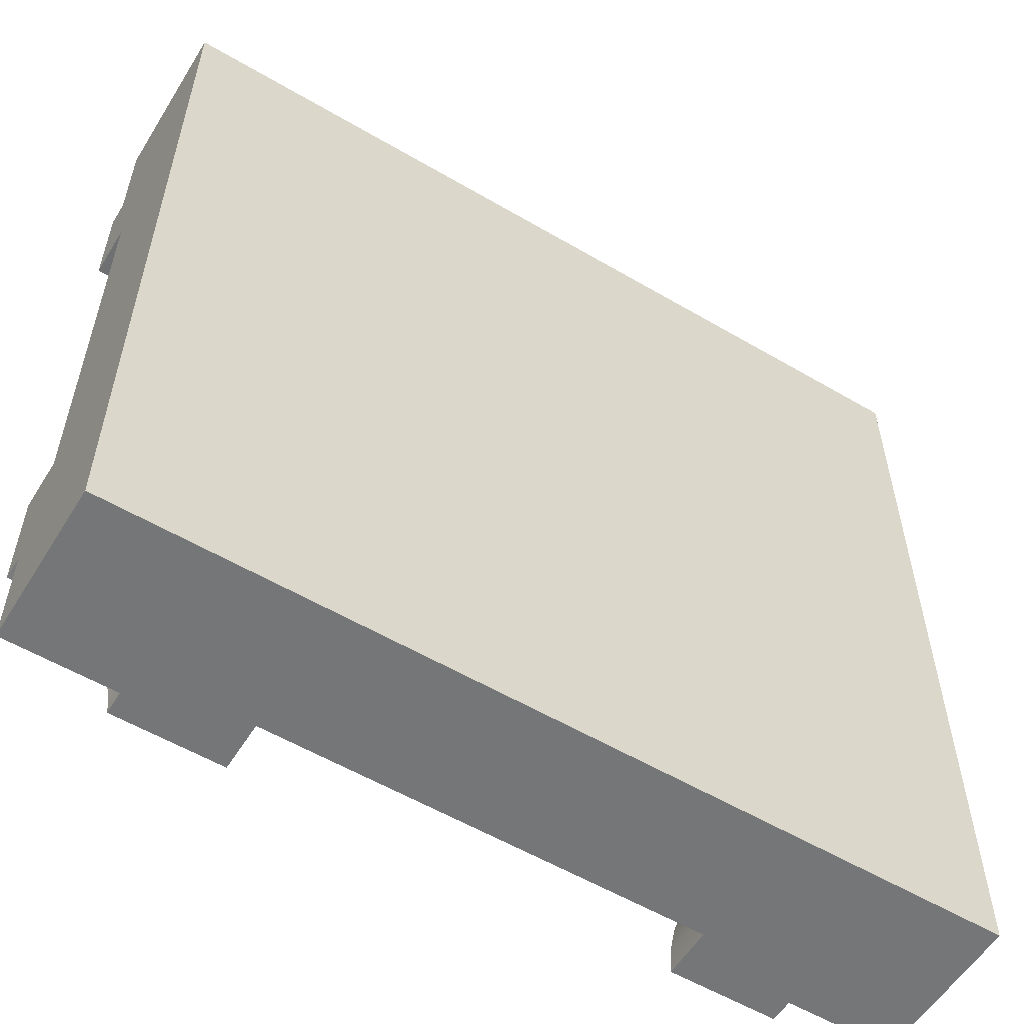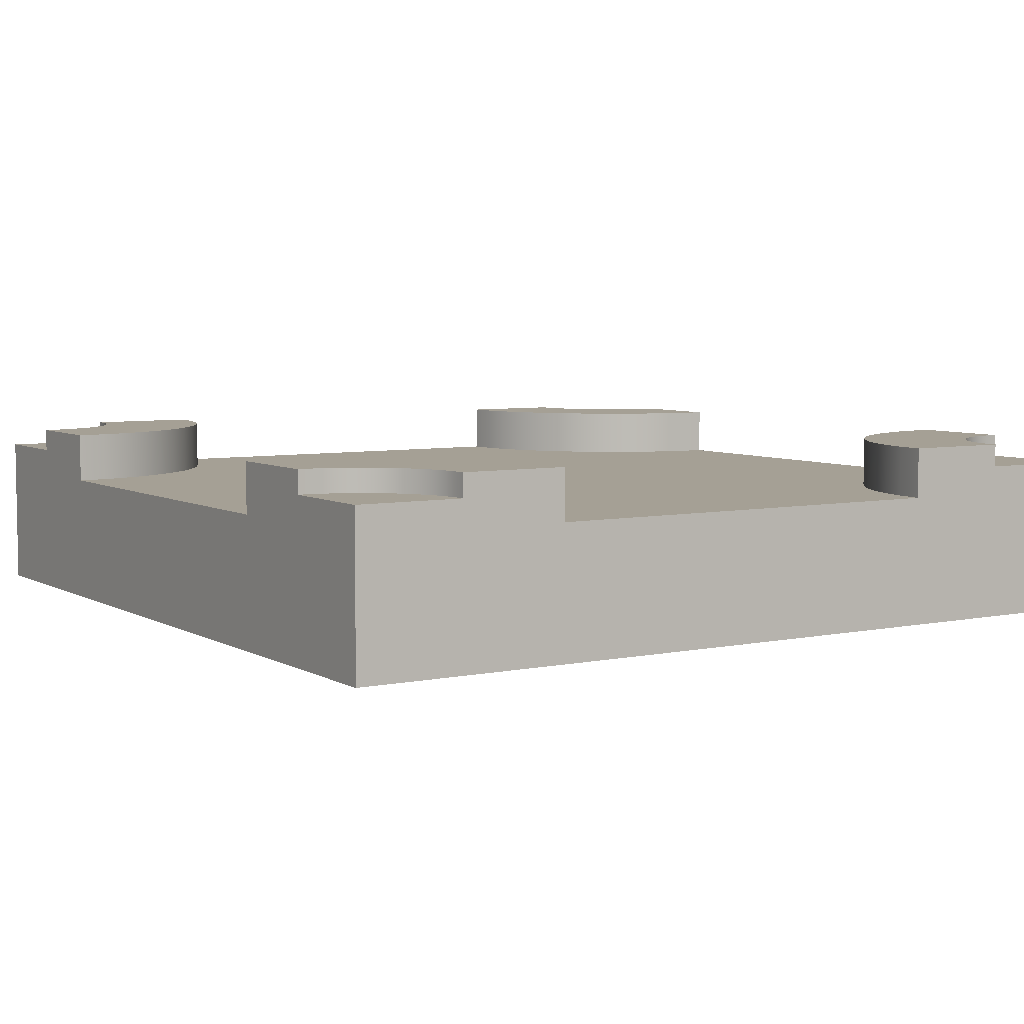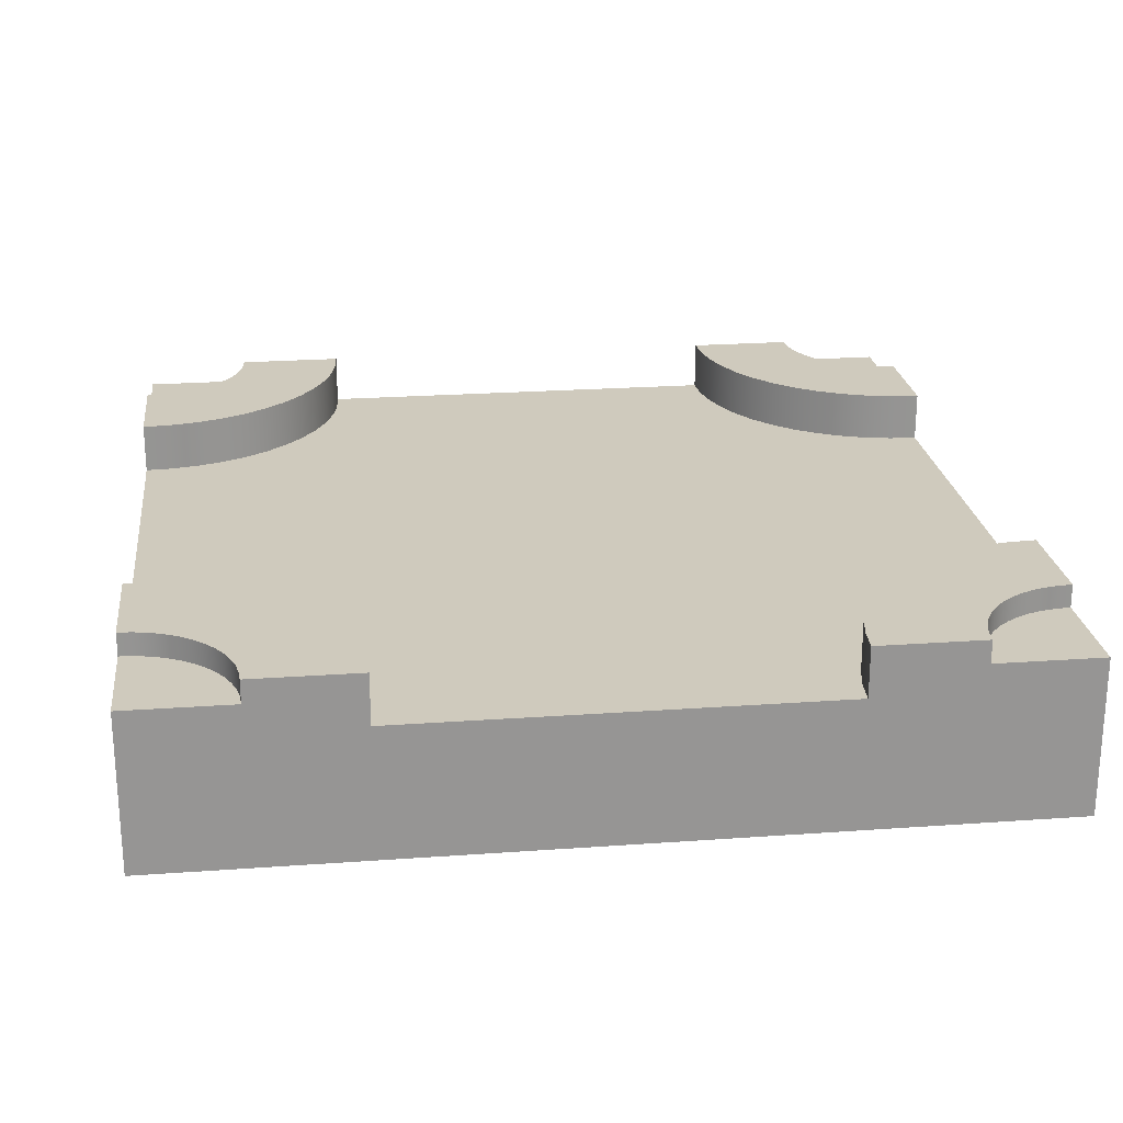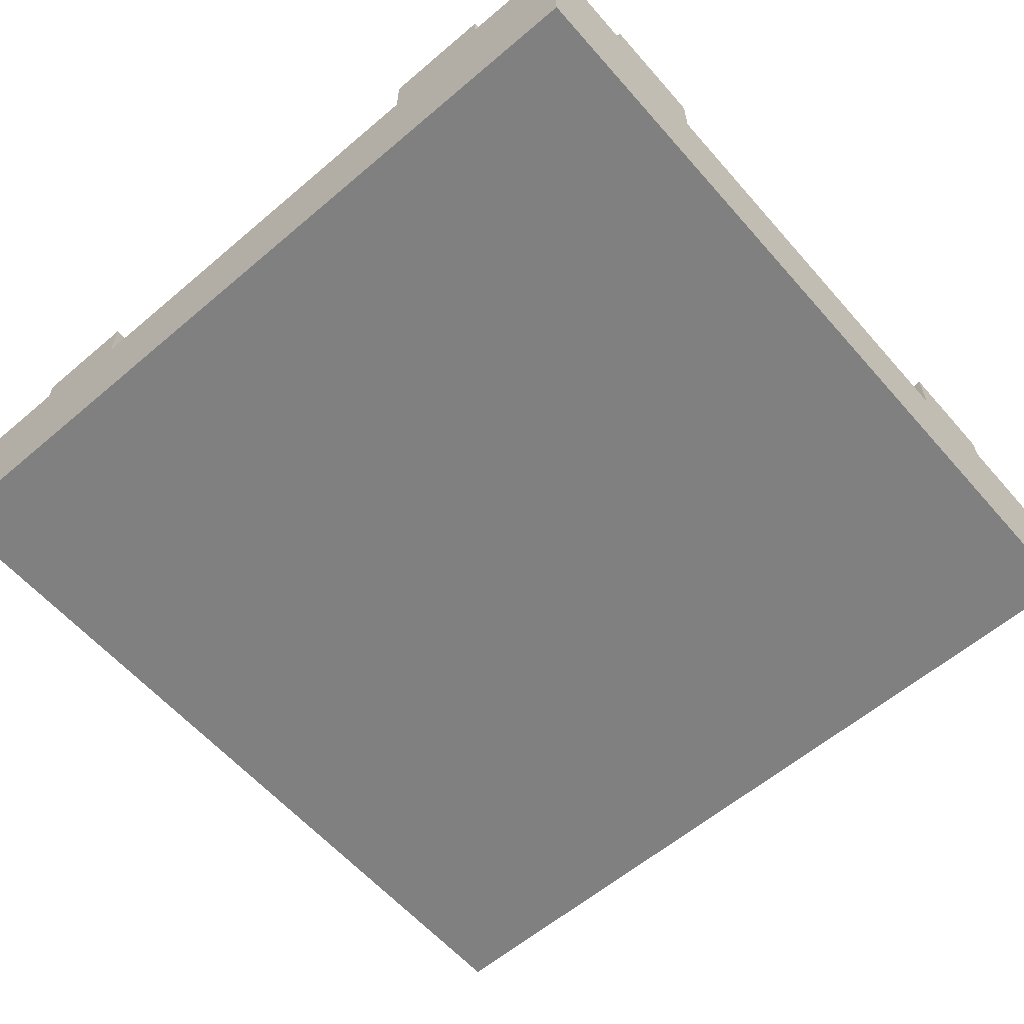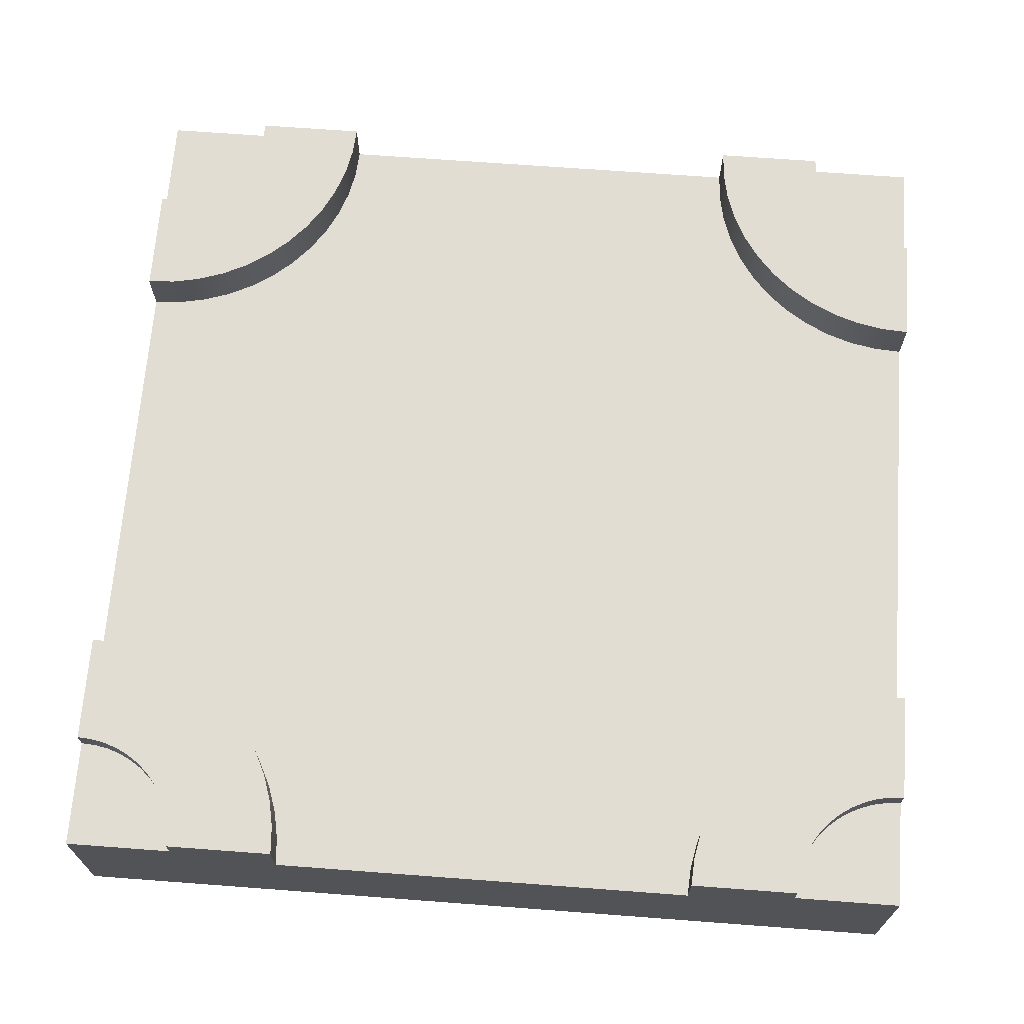
<metadata>
{"format":"obj","ext":"obj","renderer":"f3d","projection":"perspective","resolution":1024,"background":"white","views":[{"elev":-56.7,"azim":-31.5,"up":"+Z"},{"elev":5.9,"azim":-32.3,"up":"+Y"},{"elev":22.9,"azim":-7.0,"up":"+Y"},{"elev":-60.1,"azim":41.0,"up":"+Y"},{"elev":68.1,"azim":-175.7,"up":"+Y"}]}
</metadata>
<code>
o Mesh1_Group1_Model.014
v -1.5 0.55 1.125
v -1.5 0 1.5
v -1.5 0.55 1.5
v -1.403 0.55 1.138
v -1.451 0.55 1.128
v -1.125 0 1.5
v 0.75 0 -1.5
v 1.125 0 -1.5
v 1.5 0 -1.125
v 1.125 0.55 1.5
v 1.5 0 1.5
v 1.5 0.55 1.5
v 1.138 0.55 1.403
v 1.128 0.55 1.451
v 1.5 0 1.125
v -1.125 0.55 -1.5
v -1.5 0 -1.5
v -1.5 0.55 -1.5
v -1.138 0.55 -1.403
v -1.128 0.55 -1.451
v -1.5 0 -1.125
v 1.403 0.55 -1.138
v 1.451 0.55 -1.128
v 1.5 0.55 -1.5
v 1.5 0 -1.5
v 1.5 0.55 -1.125
v -1.5 0 1.125
v -1.125 0.55 1.5
v -1.128 0.55 1.451
v -1.138 0.55 1.403
v -1.154 0.55 1.356
v -1.175 0.55 1.312
v -1.202 0.55 1.272
v -1.235 0.55 1.235
v -1.272 0.55 1.202
v -1.312 0.55 1.175
v -1.356 0.55 1.154
v -0.75 0 1.5
v -1.5 0 0.75
v -1.5 0 -0.75
v 0.75 0 1.5
v 1.125 0 1.5
v -1.125 0 -1.5
v -0.75 0 -1.5
v 1.5 0 -0.75
v 1.5 0 0.75
v 1.5 0.55 1.125
v 1.451 0.55 1.128
v 1.403 0.55 1.138
v 1.356 0.55 1.154
v 1.312 0.55 1.175
v 1.272 0.55 1.202
v 1.235 0.55 1.235
v 1.202 0.55 1.272
v 1.175 0.55 1.312
v 1.154 0.55 1.356
v -1.5 0.55 -1.125
v -1.451 0.55 -1.128
v -1.403 0.55 -1.138
v -1.356 0.55 -1.154
v -1.312 0.55 -1.175
v -1.272 0.55 -1.202
v -1.235 0.55 -1.235
v -1.202 0.55 -1.272
v -1.175 0.55 -1.312
v -1.154 0.55 -1.356
v 1.125 0.55 -1.5
v 1.128 0.55 -1.451
v 1.138 0.55 -1.403
v 1.154 0.55 -1.356
v 1.175 0.55 -1.312
v 1.202 0.55 -1.272
v 1.235 0.55 -1.235
v 1.272 0.55 -1.202
v 1.312 0.55 -1.175
v 1.356 0.55 -1.154
v -1.5 0.63 0.75
v -1.5 0.455 0.75
v -1.5 0.63 1.125
v -1.451 0.63 1.128
v -1.403 0.63 1.138
v -1.356 0.63 1.154
v -1.312 0.63 1.175
v -1.272 0.63 1.202
v -1.235 0.63 1.235
v -1.202 0.63 1.272
v -1.175 0.63 1.312
v -1.154 0.63 1.356
v -1.138 0.63 1.403
v -1.128 0.63 1.451
v -0.75 0.455 1.5
v -0.75 0.63 1.5
v 0.75 0.63 1.5
v 0.75 0.455 1.5
v 1.5 0.455 0.75
v 1.5 0.63 0.75
v 1.451 0.63 1.128
v 1.175 0.63 1.312
v 1.202 0.63 1.272
v 0.8505 0.63 1.125
v 1.125 0.63 1.5
v 1.128 0.63 1.451
v 1.138 0.63 1.403
v 1.154 0.63 1.356
v 1.235 0.63 1.235
v 1.272 0.63 1.202
v 1.312 0.63 1.175
v 1.356 0.63 1.154
v 1.403 0.63 1.138
v 1.402 0.63 0.7564
v 1.402 0.455 0.7564
v 1.306 0.63 0.7756
v 1.306 0.455 0.7756
v 1.213 0.63 0.8071
v 1.213 0.455 0.8071
v 1.125 0.63 0.8505
v 1.125 0.455 0.8505
v 1.043 0.63 0.905
v 1.043 0.455 0.905
v 0.9697 0.63 0.9697
v 0.9697 0.455 0.9697
v 0.905 0.63 1.043
v 0.905 0.455 1.043
v 0.8505 0.455 1.125
v 0.8071 0.63 1.213
v 0.8071 0.455 1.213
v 0.7756 0.63 1.306
v 0.7756 0.455 1.306
v 0.7564 0.63 1.402
v 0.7564 0.455 1.402
v -1.402 0.63 -0.7564
v -1.5 0.455 -0.75
v -1.402 0.455 -0.7564
v -1.306 0.63 -0.7756
v -1.306 0.455 -0.7756
v -1.213 0.63 -0.8071
v -1.213 0.455 -0.8071
v -1.125 0.63 -0.8505
v -1.125 0.455 -0.8505
v -1.043 0.63 -0.905
v -1.043 0.455 -0.905
v -0.9697 0.63 -0.9697
v -0.9697 0.455 -0.9697
v -0.905 0.63 -1.043
v -0.905 0.455 -1.043
v -0.8505 0.63 -1.125
v -0.8505 0.455 -1.125
v -0.8071 0.63 -1.213
v -0.8071 0.455 -1.213
v -0.7756 0.63 -1.306
v -0.7756 0.455 -1.306
v -0.7564 0.63 -1.402
v -0.7564 0.455 -1.402
v -0.75 0.63 -1.5
v -0.75 0.455 -1.5
v -1.5 0.63 -0.75
v -1.451 0.63 -1.128
v -1.175 0.63 -1.312
v -1.202 0.63 -1.272
v -1.125 0.63 -1.5
v -1.128 0.63 -1.451
v -1.138 0.63 -1.403
v -1.154 0.63 -1.356
v -1.235 0.63 -1.235
v -1.272 0.63 -1.202
v -1.312 0.63 -1.175
v -1.356 0.63 -1.154
v -1.403 0.63 -1.138
v 0.75 0.455 -1.5
v 0.75 0.63 -1.5
v 1.128 0.63 -1.451
v 1.5 0.63 -0.75
v 1.5 0.455 -0.75
v 1.5 0.63 -1.125
v 1.451 0.63 -1.128
v 1.403 0.63 -1.138
v 1.356 0.63 -1.154
v 1.312 0.63 -1.175
v 1.272 0.63 -1.202
v 1.235 0.63 -1.235
v 1.202 0.63 -1.272
v 1.175 0.63 -1.312
v 1.154 0.63 -1.356
v 1.138 0.63 -1.403
v 1.125 0.63 -0.8505
v 0.7564 0.63 -1.402
v 0.7564 0.455 -1.402
v 0.7756 0.63 -1.306
v 0.7756 0.455 -1.306
v 0.8071 0.63 -1.213
v 0.8071 0.455 -1.213
v 0.8505 0.63 -1.125
v 0.8505 0.455 -1.125
v 0.905 0.63 -1.043
v 0.905 0.455 -1.043
v 0.9697 0.63 -0.9697
v 0.9697 0.455 -0.9697
v 1.043 0.63 -0.905
v 1.043 0.455 -0.905
v 1.125 0.455 -0.8505
v 1.213 0.63 -0.8071
v 1.213 0.455 -0.8071
v 1.306 0.63 -0.7756
v 1.306 0.455 -0.7756
v 1.402 0.63 -0.7564
v 1.402 0.455 -0.7564
v -1.402 0.455 0.7564
v -1.125 0.63 0.8505
v -0.7564 0.63 1.402
v -0.7564 0.455 1.402
v -0.7756 0.63 1.306
v -0.7756 0.455 1.306
v -0.8071 0.63 1.213
v -0.8071 0.455 1.213
v -0.8505 0.63 1.125
v -0.8505 0.455 1.125
v -0.905 0.63 1.043
v -0.905 0.455 1.043
v -0.9697 0.63 0.9697
v -0.9697 0.455 0.9697
v -1.043 0.63 0.905
v -1.043 0.455 0.905
v -1.125 0.455 0.8505
v -1.213 0.63 0.8071
v -1.213 0.455 0.8071
v -1.306 0.63 0.7756
v -1.306 0.455 0.7756
v -1.402 0.63 0.7564
v -1.125 0.63 1.5
v 1.5 0.63 1.125
v -1.5 0.63 -1.125
v 1.125 0.63 -1.5
f 1 2 3
f 4 5 3
f 6 3 2
f 7 8 9
f 10 11 12
f 13 14 12
f 15 12 11
f 16 17 18
f 19 20 18
f 21 18 17
f 22 23 24
f 8 24 25
f 26 25 24
f 1 27 2
f 1 3 5
f 3 28 29
f 30 3 29
f 30 31 3
f 31 32 3
f 32 33 3
f 33 34 3
f 34 35 3
f 35 36 3
f 36 37 3
f 37 4 3
f 6 28 3
f 38 6 27
f 6 2 27
f 27 39 38
f 39 40 41
f 11 42 15
f 42 41 15
f 41 38 39
f 40 21 43
f 21 17 43
f 40 43 44
f 9 45 7
f 45 46 41
f 46 15 41
f 41 40 44
f 44 7 41
f 45 41 7
f 8 25 9
f 10 42 11
f 10 12 14
f 12 47 48
f 49 12 48
f 49 50 12
f 50 51 12
f 51 52 12
f 52 53 12
f 53 54 12
f 54 55 12
f 55 56 12
f 56 13 12
f 15 47 12
f 16 43 17
f 16 18 20
f 18 57 58
f 59 18 58
f 59 60 18
f 60 61 18
f 61 62 18
f 62 63 18
f 63 64 18
f 64 65 18
f 65 66 18
f 66 19 18
f 21 57 18
f 26 24 23
f 24 67 68
f 69 24 68
f 69 70 24
f 70 71 24
f 71 72 24
f 72 73 24
f 73 74 24
f 74 75 24
f 75 76 24
f 76 22 24
f 8 67 24
f 26 9 25
f 1 77 78
f 5 79 1
f 4 80 5
f 37 81 4
f 36 82 37
f 35 83 36
f 34 84 35
f 33 85 34
f 32 86 33
f 31 87 32
f 30 88 31
f 29 89 30
f 28 90 29
f 91 92 28
f 10 93 94
f 95 96 47
f 47 97 48
f 98 99 100
f 14 101 10
f 13 102 14
f 56 103 13
f 55 104 56
f 54 98 55
f 53 99 54
f 52 105 53
f 51 106 52
f 50 107 51
f 49 108 50
f 48 109 49
f 110 95 111
f 112 111 113
f 114 113 115
f 116 115 117
f 118 117 119
f 120 119 121
f 122 121 123
f 100 123 124
f 125 124 126
f 127 126 128
f 129 128 130
f 93 130 94
f 131 132 133
f 134 133 135
f 136 135 137
f 138 137 139
f 140 139 141
f 142 141 143
f 144 143 145
f 146 145 147
f 148 147 149
f 150 149 151
f 152 151 153
f 154 153 155
f 155 16 154
f 132 156 57
f 57 157 58
f 158 159 146
f 20 160 16
f 19 161 20
f 66 162 19
f 65 163 66
f 64 158 65
f 63 159 64
f 62 164 63
f 61 165 62
f 60 166 61
f 59 167 60
f 58 168 59
f 169 170 67
f 67 171 68
f 26 172 173
f 23 174 26
f 22 175 23
f 76 176 22
f 75 177 76
f 74 178 75
f 73 179 74
f 72 180 73
f 71 181 72
f 70 182 71
f 69 183 70
f 68 184 69
f 178 179 185
f 186 169 187
f 188 187 189
f 190 189 191
f 192 191 193
f 194 193 195
f 196 195 197
f 198 197 199
f 185 199 200
f 201 200 202
f 203 202 204
f 205 204 206
f 172 206 173
f 77 207 78
f 83 84 208
f 209 91 210
f 211 210 212
f 213 212 214
f 215 214 216
f 217 216 218
f 219 218 220
f 221 220 222
f 208 222 223
f 224 223 225
f 226 225 227
f 228 227 207
f 78 39 27
f 1 79 77
f 78 27 1
f 5 80 79
f 4 81 80
f 37 82 81
f 36 83 82
f 35 84 83
f 34 85 84
f 33 86 85
f 32 87 86
f 31 88 87
f 30 89 88
f 29 90 89
f 28 229 90
f 92 229 28
f 28 6 91
f 6 38 91
f 94 41 42
f 10 101 93
f 94 42 10
f 96 230 47
f 47 15 95
f 15 46 95
f 47 230 97
f 129 93 101
f 129 101 102
f 125 127 103
f 127 129 102
f 122 100 99
f 100 125 98
f 122 99 105
f 118 120 106
f 120 122 105
f 118 106 107
f 114 116 108
f 116 118 107
f 108 116 107
f 110 112 109
f 112 114 108
f 230 96 110
f 97 230 110
f 112 108 109
f 127 102 103
f 109 97 110
f 125 103 104
f 125 104 98
f 106 120 105
f 14 102 101
f 13 103 102
f 56 104 103
f 55 98 104
f 54 99 98
f 53 105 99
f 52 106 105
f 51 107 106
f 50 108 107
f 49 109 108
f 48 97 109
f 110 96 95
f 112 110 111
f 114 112 113
f 116 114 115
f 118 116 117
f 120 118 119
f 122 120 121
f 100 122 123
f 125 100 124
f 127 125 126
f 129 127 128
f 93 129 130
f 131 156 132
f 134 131 133
f 136 134 135
f 138 136 137
f 140 138 139
f 142 140 141
f 144 142 143
f 146 144 145
f 148 146 147
f 150 148 149
f 152 150 151
f 154 152 153
f 155 44 43
f 43 16 155
f 16 160 154
f 156 231 57
f 57 21 132
f 21 40 132
f 57 231 157
f 152 154 160
f 152 160 161
f 148 150 162
f 150 152 161
f 144 146 159
f 146 148 158
f 144 159 164
f 140 142 165
f 142 144 164
f 140 165 166
f 136 138 167
f 138 140 166
f 167 138 166
f 131 134 168
f 134 136 167
f 231 156 131
f 157 231 131
f 134 167 168
f 150 161 162
f 168 157 131
f 148 162 163
f 148 163 158
f 165 142 164
f 20 161 160
f 19 162 161
f 66 163 162
f 65 158 163
f 64 159 158
f 63 164 159
f 62 165 164
f 61 166 165
f 60 167 166
f 59 168 167
f 58 157 168
f 170 232 67
f 67 8 169
f 8 7 169
f 67 232 171
f 173 45 9
f 26 174 172
f 173 9 26
f 23 175 174
f 22 176 175
f 76 177 176
f 75 178 177
f 74 179 178
f 73 180 179
f 72 181 180
f 71 182 181
f 70 183 182
f 69 184 183
f 68 171 184
f 205 172 174
f 205 174 175
f 201 203 176
f 203 205 175
f 198 185 179
f 185 201 178
f 198 179 180
f 194 196 181
f 196 198 180
f 194 181 182
f 190 192 183
f 192 194 182
f 183 192 182
f 186 188 184
f 188 190 183
f 232 170 186
f 171 232 186
f 188 183 184
f 203 175 176
f 184 171 186
f 201 176 177
f 201 177 178
f 181 196 180
f 186 170 169
f 188 186 187
f 190 188 189
f 192 190 191
f 194 192 193
f 196 194 195
f 198 196 197
f 185 198 199
f 201 185 200
f 203 201 202
f 205 203 204
f 172 205 206
f 77 228 207
f 228 77 80
f 77 79 80
f 224 226 81
f 226 228 80
f 221 208 84
f 208 224 83
f 221 84 85
f 217 219 86
f 219 221 85
f 217 86 87
f 213 215 88
f 215 217 87
f 88 215 87
f 209 211 89
f 211 213 88
f 229 92 90
f 92 209 90
f 211 88 89
f 226 80 81
f 89 90 209
f 224 81 82
f 224 82 83
f 86 219 85
f 209 92 91
f 211 209 210
f 213 211 212
f 215 213 214
f 217 215 216
f 219 217 218
f 221 219 220
f 208 221 222
f 224 208 223
f 226 224 225
f 228 226 227
f 41 91 38
f 113 111 206
f 39 132 40
f 44 169 7
f 45 95 46
f 41 94 91
f 133 132 207
f 132 78 207
f 135 133 207
f 135 207 227
f 137 135 227
f 137 227 225
f 139 137 225
f 139 225 223
f 141 139 223
f 141 223 222
f 143 141 220
f 141 222 220
f 145 143 197
f 143 220 121
f 123 218 124
f 218 123 220
f 124 218 216
f 147 145 195
f 220 123 121
f 124 216 126
f 149 147 193
f 216 214 126
f 151 149 191
f 143 121 197
f 214 212 126
f 169 155 153
f 153 151 189
f 210 91 94
f 212 210 130
f 187 169 153
f 189 187 153
f 212 130 128
f 210 94 130
f 191 189 151
f 193 191 149
f 212 128 126
f 195 193 147
f 197 195 145
f 199 197 119
f 119 197 121
f 200 199 117
f 117 199 119
f 202 200 115
f 115 200 117
f 204 202 115
f 204 115 113
f 95 173 111
f 173 206 111
f 206 204 113
f 39 78 132
f 44 155 169
f 45 173 95

</code>
